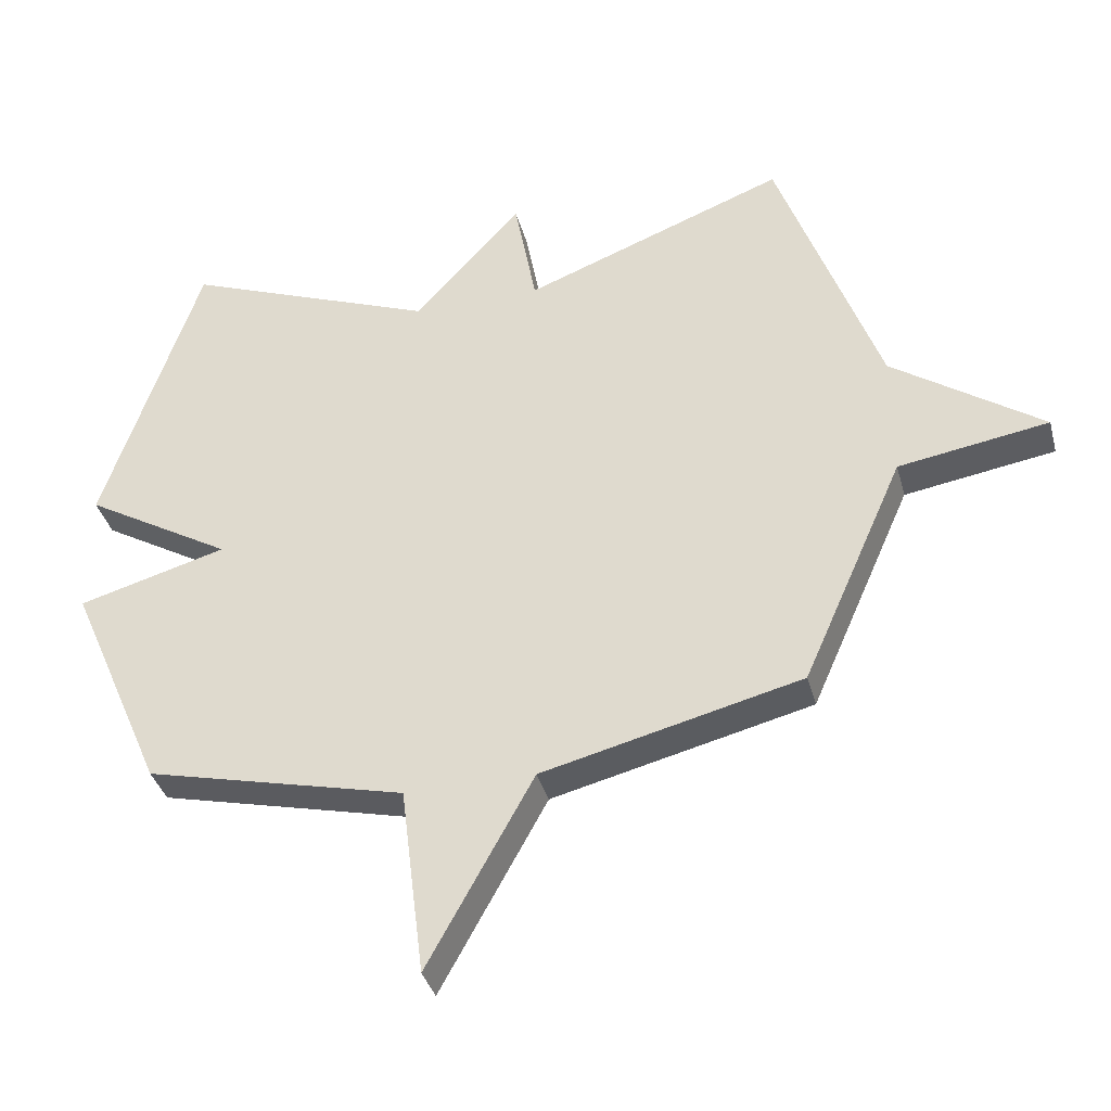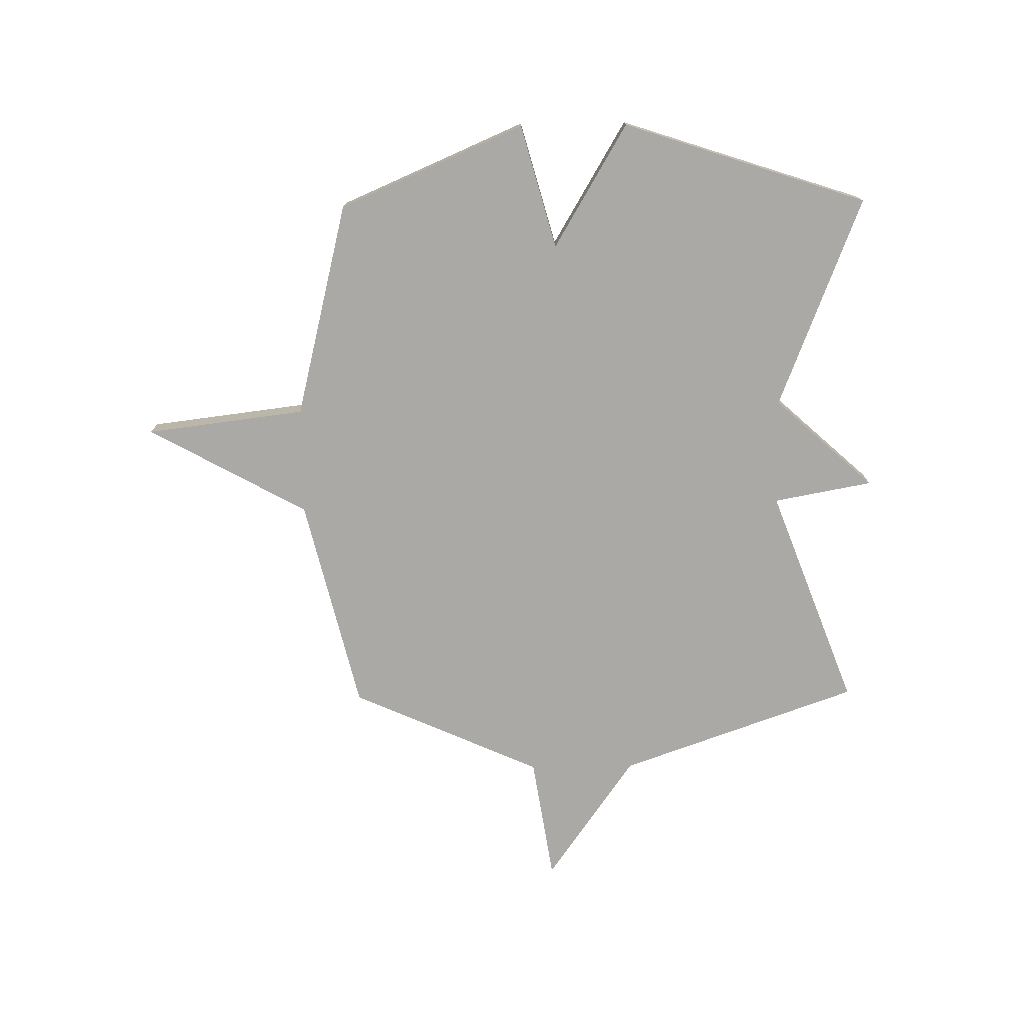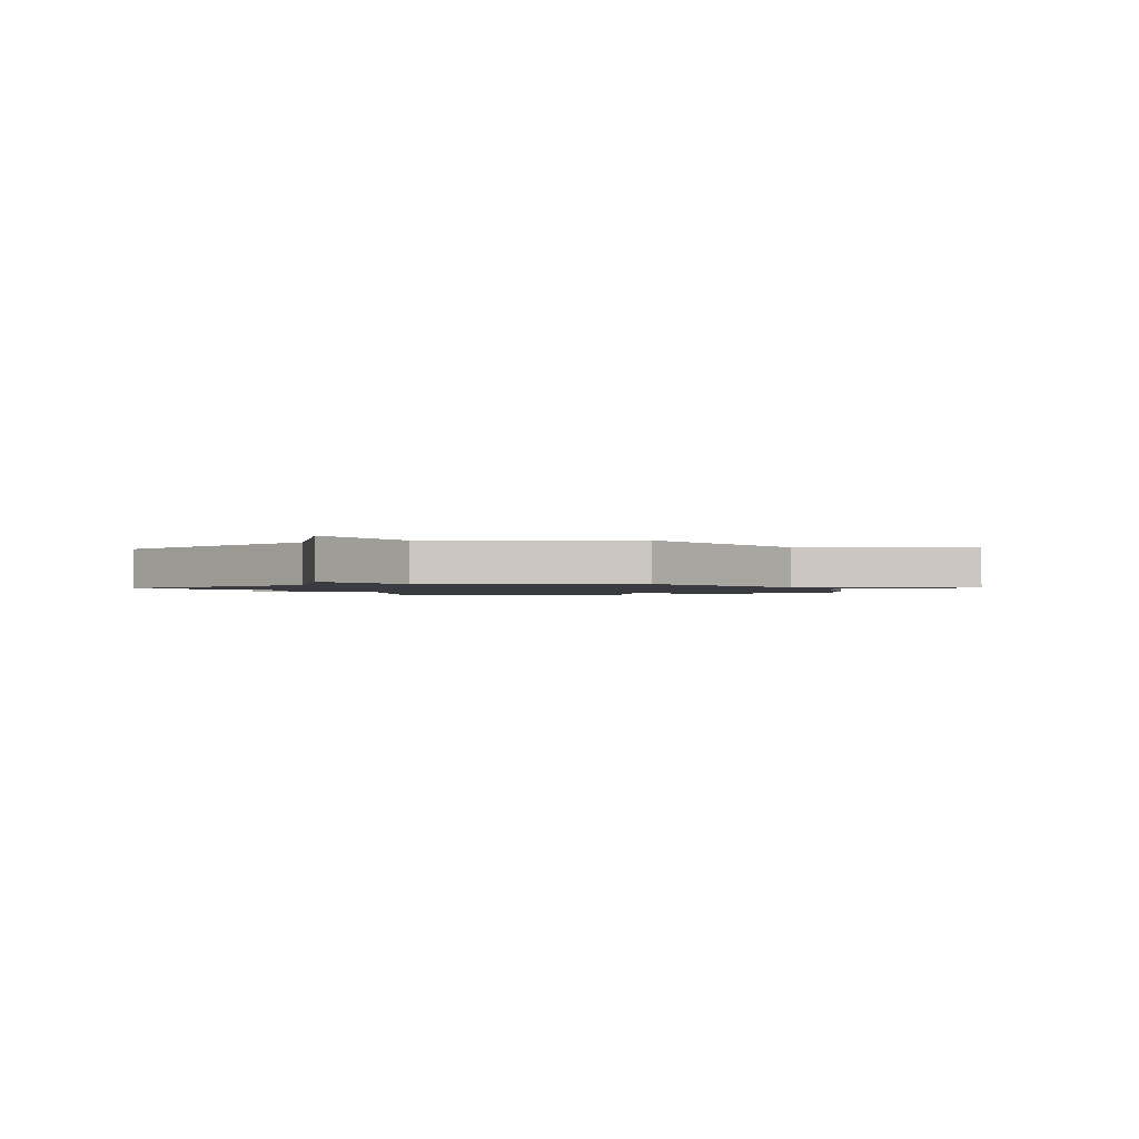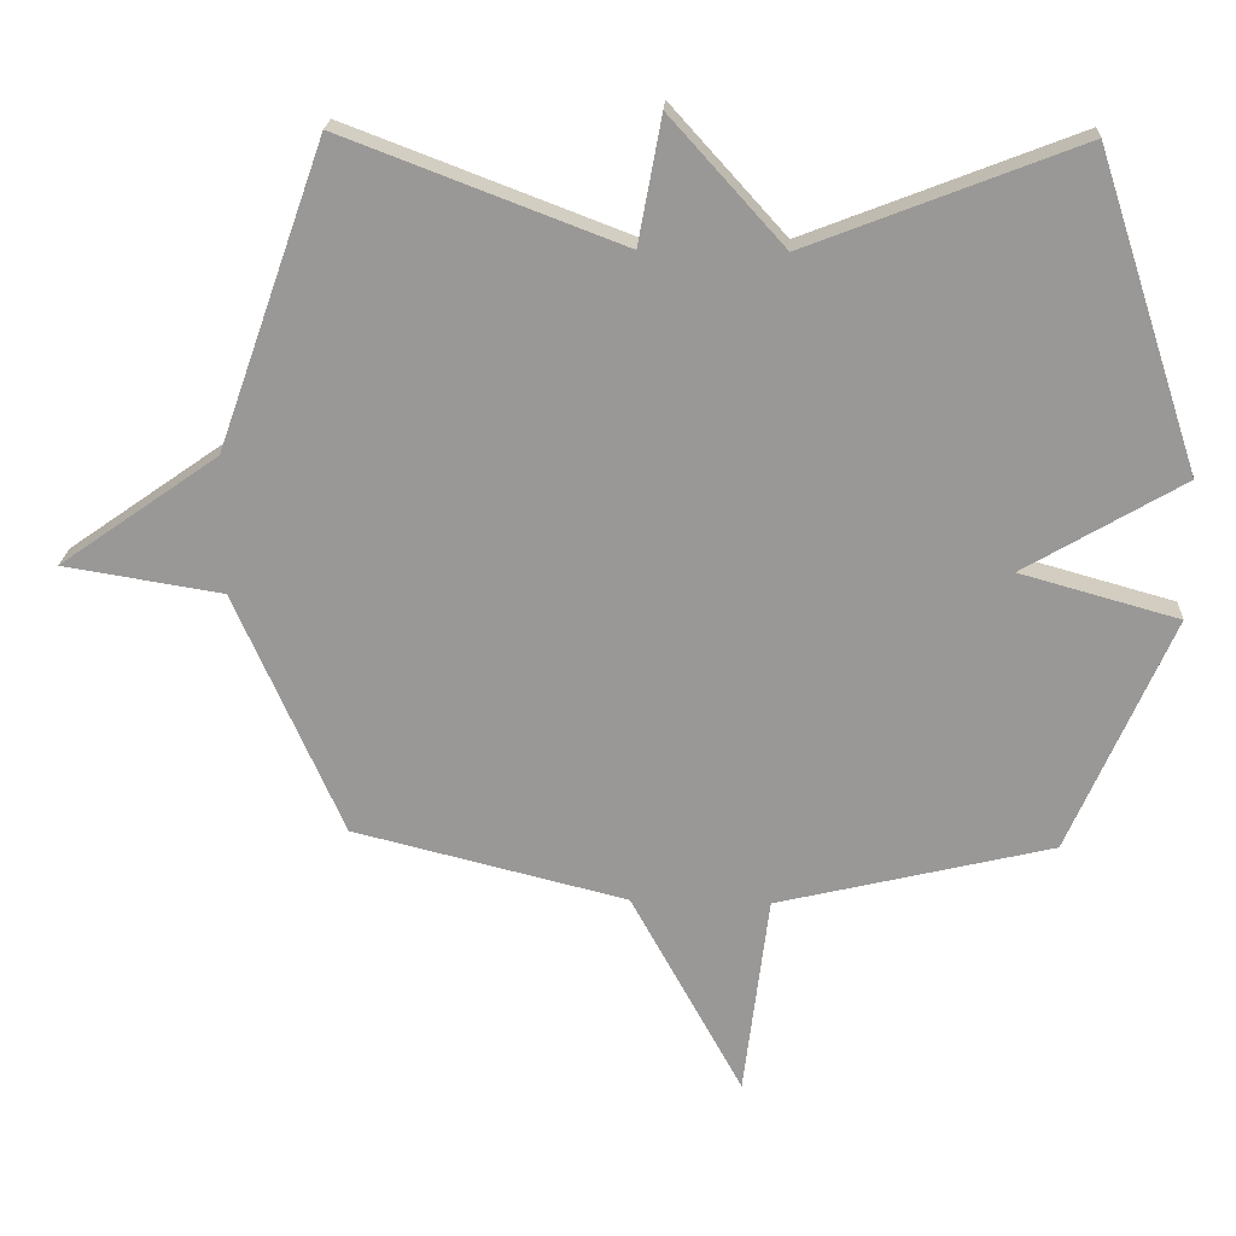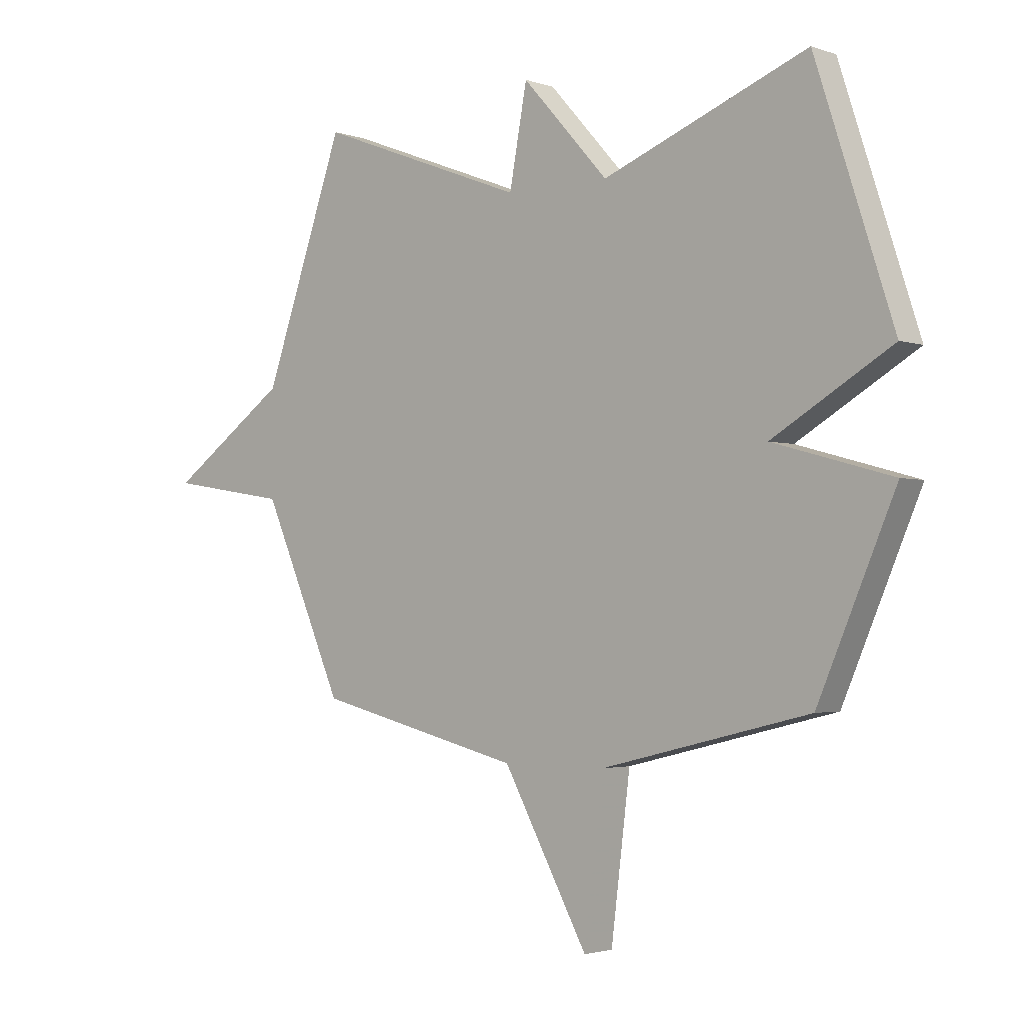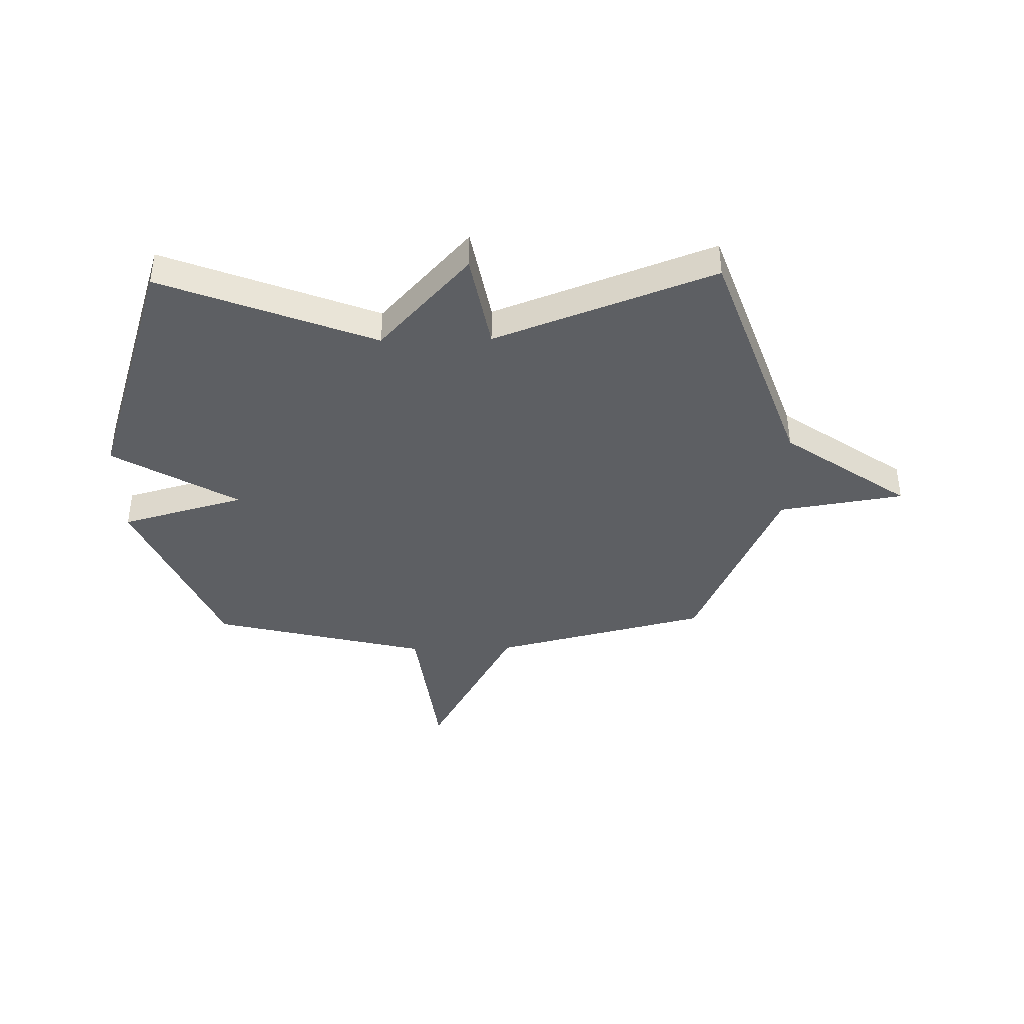
<metadata>
{"format":"obj","ext":"obj","renderer":"f3d","projection":"perspective","resolution":1024,"background":"white","views":[{"elev":-37.2,"azim":14.7,"up":"+Z"},{"elev":-75.3,"azim":-89.3,"up":"+Y"},{"elev":-1.4,"azim":114.4,"up":"+Y"},{"elev":21.0,"azim":-176.9,"up":"+Z"},{"elev":-2.5,"azim":-139.6,"up":"+Z"},{"elev":-40.0,"azim":1.2,"up":"+Y"}]}
</metadata>
<code>
v 0.5 0.07 -0.5
v 0.101 0.07 -0.598
v -0.062 0.07 -0.895
v -0.099 0.07 -0.598
v -0.5 0.07 -0.5
v -0.649 0.07 -0.156
v -0.419 0.07 -0.092
v -0.649 0.07 0.044
v -0.5 0.07 0.5
v -0.106 0.07 0.346
v 0.06 0.07 0.53
v 0.094 0.07 0.346
v 0.5 0.07 0.5
v 0.657 0.07 0.055
v 0.889 0.07 -0.108
v 0.657 0.07 -0.145
v 0.5 0 -0.5
v 0.101 0 -0.598
v -0.062 0 -0.895
v -0.099 0 -0.598
v -0.5 0 -0.5
v -0.649 0 -0.156
v -0.419 0 -0.092
v -0.649 0 0.044
v -0.5 0 0.5
v -0.106 0 0.346
v 0.06 0 0.53
v 0.094 0 0.346
v 0.5 0 0.5
v 0.657 0 0.055
v 0.889 0 -0.108
v 0.657 0 -0.145
f 14 15 16
f 16 1 2
f 14 16 2
f 13 14 2
f 12 13 2
f 2 3 4
f 12 2 4
f 11 12 4
f 10 11 4
f 7 8 9 10
f 7 10 4 5
f 5 6 7
f 32 31 30
f 18 17 32
f 18 32 30
f 18 30 29
f 18 29 28
f 20 19 18
f 20 18 28
f 20 28 27
f 20 27 26
f 26 25 24 23
f 21 20 26 23
f 23 22 21
f 1 17 18 2
f 2 18 19 3
f 3 19 20 4
f 4 20 21 5
f 5 21 22 6
f 6 22 23 7
f 7 23 24 8
f 8 24 25 9
f 9 25 26 10
f 10 26 27 11
f 11 27 28 12
f 12 28 29 13
f 13 29 30 14
f 14 30 31 15
f 15 31 32 16
f 16 32 17 1

</code>
